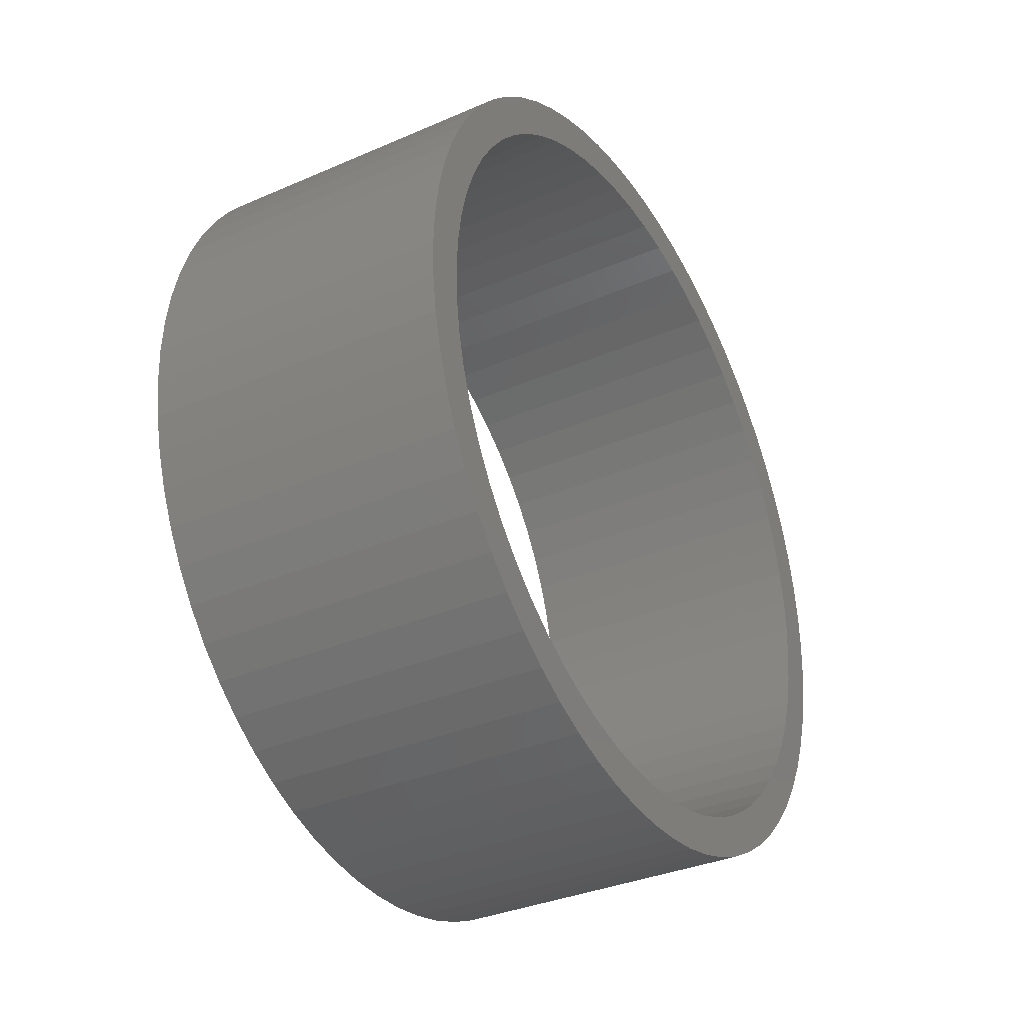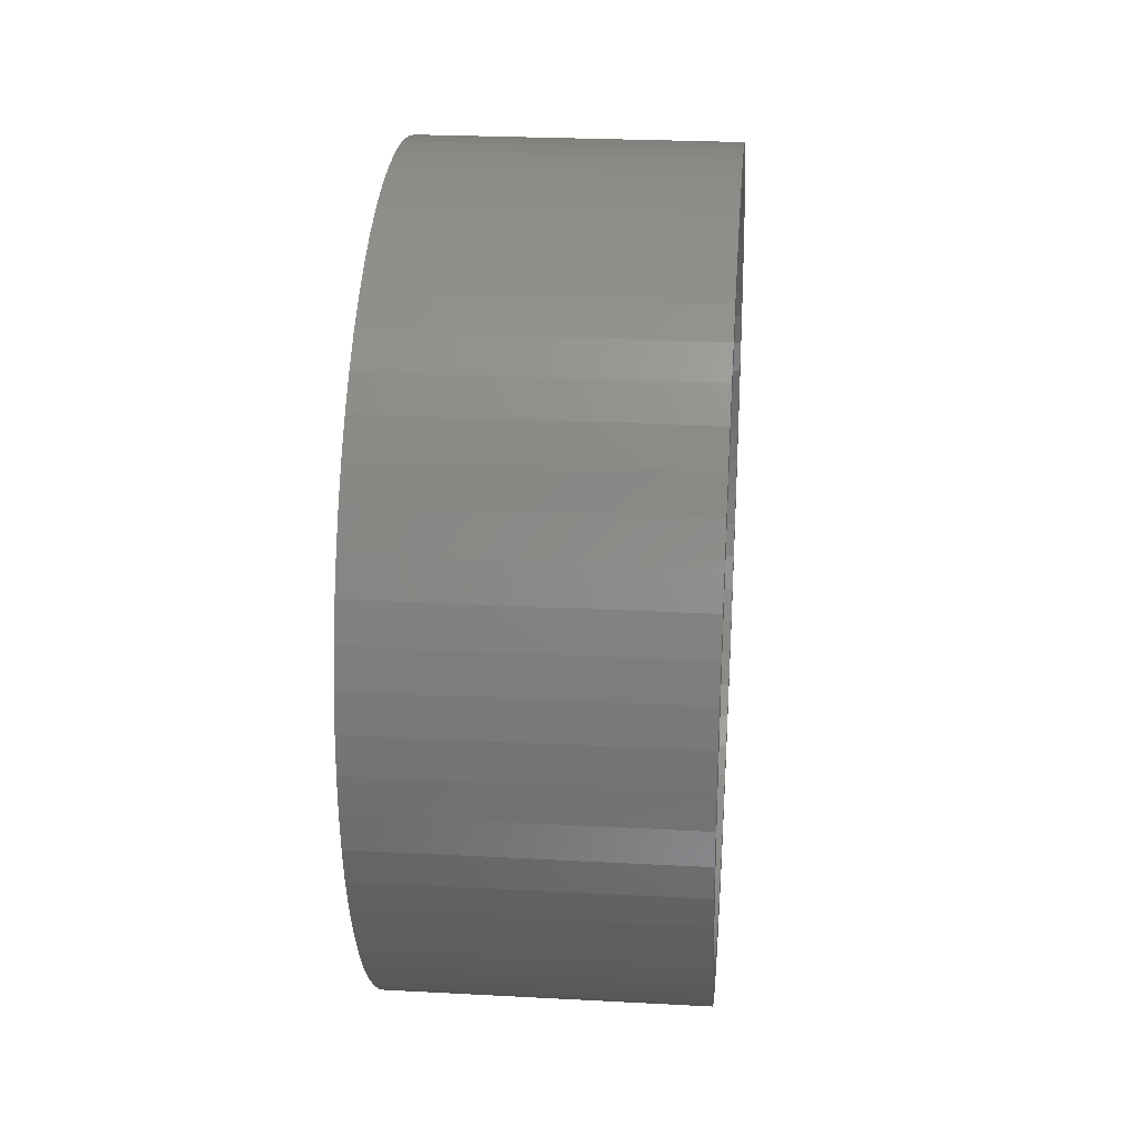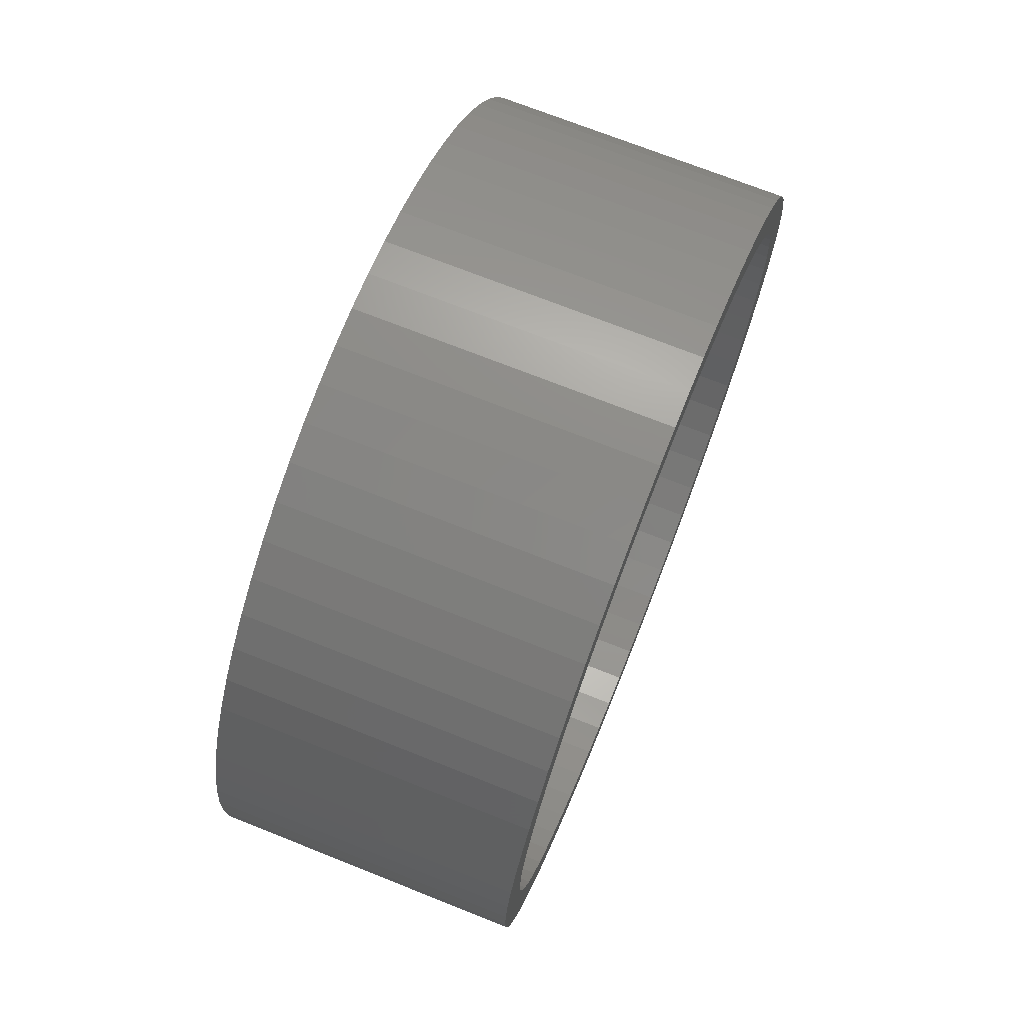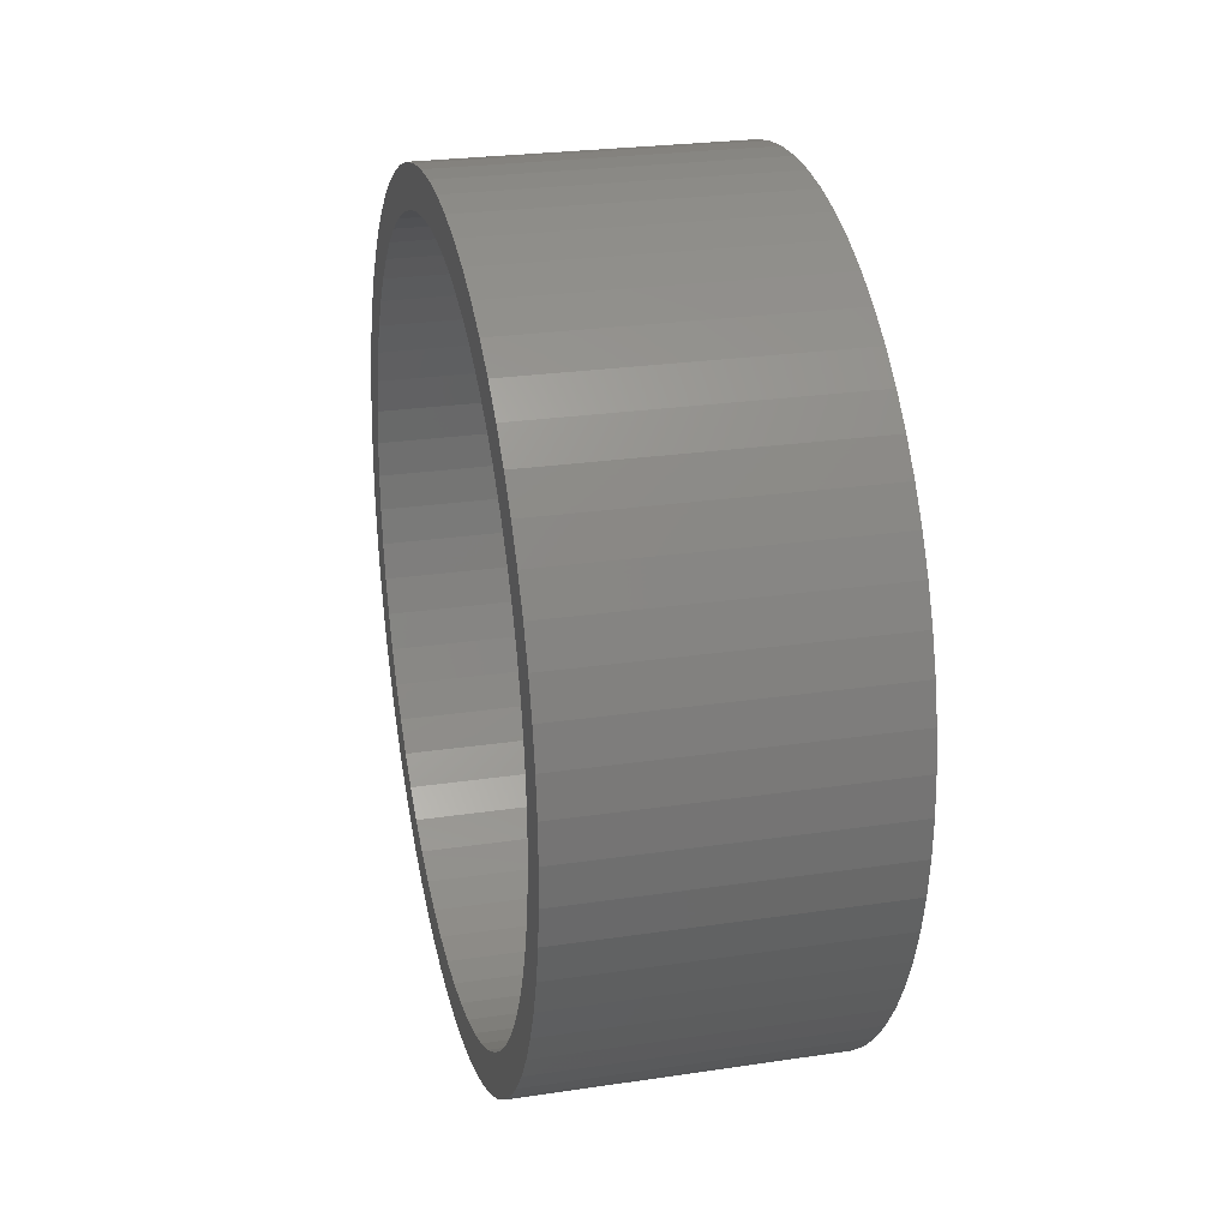
<metadata>
{"format":"stl","ext":"stl","renderer":"f3d","projection":"perspective","resolution":1024,"background":"white","views":[{"elev":-34.5,"azim":-149.8,"up":"+Y"},{"elev":25.5,"azim":4.9,"up":"+Z"},{"elev":71.6,"azim":-158.3,"up":"+Z"},{"elev":25.6,"azim":166.6,"up":"+Y"}]}
</metadata>
<code>
# stl→obj: 264 verts, 528 faces
v -497.6 4.361 47.06
v -461.7 0 47.26
v -461.7 4.361 47.06
v -497.6 0 47.26
v -497.6 8.684 46.45
v -461.7 8.684 46.45
v -497.6 12.93 45.45
v -461.7 12.93 45.45
v -497.6 17.07 44.07
v -461.7 17.07 44.07
v -497.6 21.07 42.3
v -461.7 21.07 42.3
v -497.6 24.88 40.18
v -461.7 24.88 40.18
v -497.6 28.48 37.71
v -461.7 28.48 37.71
v -497.6 31.84 34.92
v -461.7 31.84 34.92
v -497.6 34.92 31.84
v -461.7 34.92 31.84
v -497.6 37.71 28.48
v -461.7 37.71 28.48
v -497.6 40.18 24.88
v -461.7 40.18 24.88
v -497.6 42.3 21.07
v -461.7 42.3 21.07
v -497.6 44.07 17.07
v -461.7 44.07 17.07
v -461.7 45.45 12.93
v -497.6 45.45 12.93
v -497.6 46.45 8.684
v -461.7 46.45 8.684
v -497.6 47.06 4.361
v -461.7 47.06 4.361
v -497.6 47.26 2.388e-14
v -461.7 47.26 2.388e-14
v -497.6 47.06 -4.361
v -461.7 47.06 -4.361
v -497.6 46.45 -8.684
v -461.7 46.45 -8.684
v -497.6 45.45 -12.93
v -461.7 45.45 -12.93
v -497.6 44.07 -17.07
v -461.7 44.07 -17.07
v -497.6 42.3 -21.07
v -461.7 42.3 -21.07
v -461.7 40.18 -24.88
v -497.6 40.18 -24.88
v -497.6 37.71 -28.48
v -461.7 37.71 -28.48
v -497.6 34.92 -31.84
v -461.7 34.92 -31.84
v -461.7 31.84 -34.92
v -497.6 31.84 -34.92
v -497.6 28.48 -37.71
v -461.7 28.48 -37.71
v -461.7 24.88 -40.18
v -497.6 24.88 -40.18
v -461.7 21.07 -42.3
v -497.6 21.07 -42.3
v -497.6 17.07 -44.07
v -461.7 17.07 -44.07
v -497.6 12.93 -45.45
v -461.7 12.93 -45.45
v -461.7 8.684 -46.45
v -497.6 8.684 -46.45
v -497.6 4.361 -47.06
v -461.7 4.361 -47.06
v -497.6 -7.816e-14 -47.26
v -461.7 -7.816e-14 -47.26
v -461.7 -4.361 -47.06
v -497.6 -4.361 -47.06
v -497.6 -8.684 -46.45
v -461.7 -8.684 -46.45
v -497.6 -12.93 -45.45
v -461.7 -12.93 -45.45
v -461.7 -17.07 -44.07
v -497.6 -17.07 -44.07
v -497.6 -21.07 -42.3
v -461.7 -21.07 -42.3
v -497.6 -24.88 -40.18
v -461.7 -24.88 -40.18
v -461.7 -28.48 -37.71
v -497.6 -28.48 -37.71
v -497.6 -31.84 -34.92
v -461.7 -31.84 -34.92
v -497.6 -34.92 -31.84
v -461.7 -34.92 -31.84
v -461.7 -37.71 -28.48
v -497.6 -37.71 -28.48
v -497.6 -40.18 -24.88
v -461.7 -40.18 -24.88
v -461.7 -42.3 -21.07
v -497.6 -42.3 -21.07
v -461.7 -44.07 -17.07
v -497.6 -44.07 -17.07
v -461.7 -45.45 -12.93
v -497.6 -45.45 -12.93
v -497.6 -46.45 -8.684
v -461.7 -46.45 -8.684
v -461.7 -47.06 -4.361
v -497.6 -47.06 -4.361
v -461.7 -47.26 7.527e-14
v -497.6 -47.26 7.527e-14
v -497.6 -47.06 4.361
v -461.7 -47.06 4.361
v -461.7 -46.45 8.684
v -497.6 -46.45 8.684
v -461.7 -45.45 12.93
v -497.6 -45.45 12.93
v -461.7 -44.07 17.07
v -497.6 -44.07 17.07
v -497.6 -42.3 21.07
v -461.7 -42.3 21.07
v -461.7 -40.18 24.88
v -497.6 -40.18 24.88
v -461.7 -37.71 28.48
v -497.6 -37.71 28.48
v -461.7 -34.92 31.84
v -497.6 -34.92 31.84
v -461.7 -31.84 34.92
v -497.6 -31.84 34.92
v -461.7 -28.48 37.71
v -497.6 -28.48 37.71
v -497.6 -24.88 40.18
v -461.7 -24.88 40.18
v -461.7 -21.07 42.3
v -497.6 -21.07 42.3
v -461.7 -17.07 44.07
v -497.6 -17.07 44.07
v -461.7 -12.93 45.45
v -497.6 -12.93 45.45
v -461.7 -8.684 46.45
v -497.6 -8.684 46.45
v -461.7 -4.361 47.06
v -497.6 -4.361 47.06
v -497.6 -30.1 -30.1
v -497.6 -27.01 -32.91
v -497.6 -32.91 -27.01
v -497.6 -23.65 -35.4
v -497.6 -35.4 -23.65
v -497.6 -20.07 -37.54
v -497.6 -37.54 -20.07
v -497.6 -16.29 -39.33
v -497.6 -39.33 -16.29
v -497.6 -12.36 -40.74
v -497.6 -40.74 -12.36
v -497.6 -8.305 -41.75
v -497.6 -41.75 -8.305
v -497.6 -4.173 -42.37
v -497.6 -42.37 -4.173
v -497.6 -8.931e-14 -42.57
v -497.6 -42.57 2.999e-14
v -497.6 4.173 -42.37
v -497.6 -42.37 4.173
v -497.6 8.305 -41.75
v -497.6 -41.75 8.305
v -497.6 12.36 -40.74
v -497.6 -40.74 12.36
v -497.6 16.29 -39.33
v -497.6 -39.33 16.29
v -497.6 20.07 -37.54
v -497.6 -37.54 20.07
v -497.6 -35.4 23.65
v -497.6 23.65 -35.4
v -497.6 -32.91 27.01
v -497.6 27.01 -32.91
v -497.6 -30.1 30.1
v -497.6 30.1 -30.1
v -497.6 -27.01 32.91
v -497.6 32.91 -27.01
v -497.6 -23.65 35.4
v -497.6 35.4 -23.65
v -497.6 -20.07 37.54
v -497.6 37.54 -20.07
v -497.6 -16.29 39.33
v -497.6 39.33 -16.29
v -497.6 -12.36 40.74
v -497.6 40.74 -12.36
v -497.6 -8.305 41.75
v -497.6 41.75 -8.305
v -497.6 -4.173 42.37
v -497.6 42.37 -4.173
v -497.6 0 42.57
v -497.6 42.57 -1.63e-14
v -497.6 4.173 42.37
v -497.6 42.37 4.173
v -497.6 8.305 41.75
v -497.6 41.75 8.305
v -497.6 12.36 40.74
v -497.6 40.74 12.36
v -497.6 16.29 39.33
v -497.6 39.33 16.29
v -497.6 20.07 37.54
v -497.6 37.54 20.07
v -497.6 23.65 35.4
v -497.6 35.4 23.65
v -497.6 32.91 27.01
v -497.6 27.01 32.91
v -497.6 30.1 30.1
v -461.7 0 42.57
v -461.7 4.173 42.37
v -461.7 8.305 41.75
v -461.7 12.36 40.74
v -461.7 16.29 39.33
v -461.7 20.07 37.54
v -461.7 23.65 35.4
v -461.7 27.01 32.91
v -461.7 30.1 30.1
v -461.7 32.91 27.01
v -461.7 35.4 23.65
v -461.7 37.54 20.07
v -461.7 39.33 16.29
v -461.7 40.74 12.36
v -461.7 41.75 8.305
v -461.7 42.37 4.173
v -461.7 42.57 -1.63e-14
v -461.7 42.37 -4.173
v -461.7 41.75 -8.305
v -461.7 40.74 -12.36
v -461.7 39.33 -16.29
v -461.7 37.54 -20.07
v -461.7 35.4 -23.65
v -461.7 32.91 -27.01
v -461.7 30.1 -30.1
v -461.7 27.01 -32.91
v -461.7 23.65 -35.4
v -461.7 20.07 -37.54
v -461.7 16.29 -39.33
v -461.7 12.36 -40.74
v -461.7 8.305 -41.75
v -461.7 4.173 -42.37
v -461.7 -8.931e-14 -42.57
v -461.7 -4.173 -42.37
v -461.7 -8.305 -41.75
v -461.7 -12.36 -40.74
v -461.7 -16.29 -39.33
v -461.7 -20.07 -37.54
v -461.7 -23.65 -35.4
v -461.7 -27.01 -32.91
v -461.7 -30.1 -30.1
v -461.7 -32.91 -27.01
v -461.7 -35.4 -23.65
v -461.7 -37.54 -20.07
v -461.7 -39.33 -16.29
v -461.7 -40.74 -12.36
v -461.7 -41.75 -8.305
v -461.7 -42.37 -4.173
v -461.7 -42.57 2.999e-14
v -461.7 -42.37 4.173
v -461.7 -41.75 8.305
v -461.7 -40.74 12.36
v -461.7 -39.33 16.29
v -461.7 -37.54 20.07
v -461.7 -35.4 23.65
v -461.7 -32.91 27.01
v -461.7 -30.1 30.1
v -461.7 -27.01 32.91
v -461.7 -23.65 35.4
v -461.7 -20.07 37.54
v -461.7 -16.29 39.33
v -461.7 -12.36 40.74
v -461.7 -8.305 41.75
v -461.7 -4.173 42.37
f 1 2 3
f 1 4 2
f 5 3 6
f 5 1 3
f 7 6 8
f 7 5 6
f 9 8 10
f 9 7 8
f 11 10 12
f 11 9 10
f 13 12 14
f 13 11 12
f 15 14 16
f 15 13 14
f 17 16 18
f 17 15 16
f 19 18 20
f 19 17 18
f 21 20 22
f 21 19 20
f 23 22 24
f 23 21 22
f 25 24 26
f 25 23 24
f 27 26 28
f 27 28 29
f 27 25 26
f 30 27 29
f 31 30 29
f 31 29 32
f 33 32 34
f 33 31 32
f 35 33 34
f 35 34 36
f 37 35 36
f 37 36 38
f 39 37 38
f 39 38 40
f 41 40 42
f 41 39 40
f 43 42 44
f 43 41 42
f 45 43 44
f 45 44 46
f 45 46 47
f 48 45 47
f 49 47 50
f 49 48 47
f 51 50 52
f 51 52 53
f 51 49 50
f 54 51 53
f 55 53 56
f 55 56 57
f 55 54 53
f 58 57 59
f 58 55 57
f 60 58 59
f 61 59 62
f 61 60 59
f 63 62 64
f 63 64 65
f 63 61 62
f 66 63 65
f 67 65 68
f 67 66 65
f 69 68 70
f 69 70 71
f 69 67 68
f 72 69 71
f 73 71 74
f 73 72 71
f 75 74 76
f 75 76 77
f 75 73 74
f 78 75 77
f 79 77 80
f 79 78 77
f 81 80 82
f 81 82 83
f 81 79 80
f 84 81 83
f 85 84 83
f 85 83 86
f 87 85 86
f 87 86 88
f 87 88 89
f 90 87 89
f 91 90 89
f 91 89 92
f 91 92 93
f 94 91 93
f 94 93 95
f 96 94 95
f 96 95 97
f 98 96 97
f 99 98 97
f 99 97 100
f 99 100 101
f 102 99 101
f 102 101 103
f 104 102 103
f 105 104 103
f 105 103 106
f 105 106 107
f 108 105 107
f 108 107 109
f 110 109 111
f 110 108 109
f 112 110 111
f 113 111 114
f 113 114 115
f 113 112 111
f 116 115 117
f 116 113 115
f 118 117 119
f 118 116 117
f 120 119 121
f 120 118 119
f 122 121 123
f 122 120 121
f 124 122 123
f 125 123 126
f 125 126 127
f 125 124 123
f 128 127 129
f 128 125 127
f 130 129 131
f 130 128 129
f 132 130 131
f 132 131 133
f 134 132 133
f 134 133 135
f 136 134 135
f 136 135 2
f 4 136 2
f 137 85 87
f 138 84 85
f 138 85 137
f 139 87 90
f 139 137 87
f 140 81 84
f 140 84 138
f 141 90 91
f 141 139 90
f 142 79 81
f 142 81 140
f 143 141 91
f 143 91 94
f 144 78 79
f 144 79 142
f 145 94 96
f 145 143 94
f 146 75 78
f 146 78 144
f 147 96 98
f 147 145 96
f 148 73 75
f 148 75 146
f 149 98 99
f 149 147 98
f 150 72 73
f 150 73 148
f 151 99 102
f 151 149 99
f 152 67 69
f 152 69 72
f 152 72 150
f 153 102 104
f 153 104 105
f 153 151 102
f 154 67 152
f 155 153 105
f 66 67 154
f 108 155 105
f 156 66 154
f 157 155 108
f 63 66 156
f 110 157 108
f 158 63 156
f 159 157 110
f 61 63 158
f 112 159 110
f 160 61 158
f 161 159 112
f 60 61 160
f 113 161 112
f 162 60 160
f 163 161 113
f 58 60 162
f 116 163 113
f 164 163 116
f 165 58 162
f 118 164 116
f 55 58 165
f 166 164 118
f 167 55 165
f 120 166 118
f 54 55 167
f 168 166 120
f 169 54 167
f 122 168 120
f 51 54 169
f 170 168 122
f 171 51 169
f 124 170 122
f 49 51 171
f 172 170 124
f 173 49 171
f 125 172 124
f 48 49 173
f 174 172 125
f 175 48 173
f 128 174 125
f 45 48 175
f 176 174 128
f 177 45 175
f 130 176 128
f 43 45 177
f 178 176 130
f 179 43 177
f 132 178 130
f 41 43 179
f 180 178 132
f 181 41 179
f 134 180 132
f 39 41 181
f 182 180 134
f 183 39 181
f 136 182 134
f 136 184 182
f 37 183 185
f 37 39 183
f 4 184 136
f 35 37 185
f 1 184 4
f 1 186 184
f 33 35 185
f 33 185 187
f 5 186 1
f 5 188 186
f 31 33 187
f 31 187 189
f 7 188 5
f 7 190 188
f 30 31 189
f 30 189 191
f 9 190 7
f 9 192 190
f 27 30 191
f 27 191 193
f 11 192 9
f 11 194 192
f 25 193 195
f 25 27 193
f 13 194 11
f 13 196 194
f 23 195 197
f 23 25 195
f 21 197 198
f 21 23 197
f 15 196 13
f 15 199 196
f 19 21 198
f 19 198 200
f 17 200 199
f 17 199 15
f 17 19 200
f 201 184 186
f 202 201 186
f 202 186 188
f 203 202 188
f 203 188 190
f 204 203 190
f 204 190 192
f 205 204 192
f 205 192 194
f 206 205 194
f 206 194 196
f 207 206 196
f 207 196 199
f 208 207 199
f 208 199 200
f 209 208 200
f 210 209 200
f 210 200 198
f 210 198 197
f 211 210 197
f 212 211 197
f 212 197 195
f 213 212 193
f 212 195 193
f 214 213 191
f 213 193 191
f 215 214 189
f 214 191 189
f 216 215 187
f 215 189 187
f 217 216 185
f 216 187 185
f 218 217 183
f 217 185 183
f 218 183 181
f 219 218 181
f 219 181 179
f 220 219 179
f 220 179 177
f 221 220 177
f 221 177 175
f 222 221 175
f 223 222 175
f 223 175 173
f 223 173 171
f 224 223 171
f 224 171 169
f 225 224 169
f 225 169 167
f 226 225 167
f 226 167 165
f 227 226 165
f 228 227 165
f 228 165 162
f 228 162 160
f 229 228 160
f 229 160 158
f 230 229 158
f 230 158 156
f 231 230 156
f 231 156 154
f 232 231 154
f 232 154 152
f 233 232 152
f 233 152 150
f 234 233 150
f 234 150 148
f 235 234 148
f 235 148 146
f 236 235 146
f 237 236 144
f 236 146 144
f 238 237 142
f 237 144 142
f 239 238 140
f 238 142 140
f 240 239 138
f 239 140 138
f 241 240 137
f 240 138 137
f 242 241 139
f 241 137 139
f 243 242 141
f 244 243 141
f 242 139 141
f 244 141 143
f 245 244 145
f 244 143 145
f 246 245 147
f 247 246 147
f 245 145 147
f 247 147 149
f 248 247 151
f 247 149 151
f 249 248 153
f 250 249 153
f 248 151 153
f 250 153 155
f 251 250 157
f 252 251 157
f 250 155 157
f 252 157 159
f 253 252 161
f 252 159 161
f 254 253 163
f 255 254 163
f 253 161 163
f 256 255 164
f 255 163 164
f 256 164 166
f 257 256 168
f 258 257 168
f 256 166 168
f 258 168 170
f 259 258 170
f 259 170 172
f 260 259 174
f 261 260 174
f 259 172 174
f 262 261 176
f 261 174 176
f 263 262 178
f 262 176 178
f 263 178 180
f 264 263 182
f 201 264 182
f 263 180 182
f 201 182 184
f 257 121 119
f 258 121 257
f 258 123 121
f 256 257 119
f 256 119 117
f 259 123 258
f 259 126 123
f 255 117 115
f 255 256 117
f 260 126 259
f 260 127 126
f 254 115 114
f 254 255 115
f 261 129 127
f 261 127 260
f 253 114 111
f 253 254 114
f 262 131 129
f 262 129 261
f 252 111 109
f 252 253 111
f 263 133 131
f 263 131 262
f 251 109 107
f 251 252 109
f 264 135 133
f 264 133 263
f 250 107 106
f 250 251 107
f 249 103 101
f 249 106 103
f 249 250 106
f 201 3 2
f 201 2 135
f 201 135 264
f 248 249 101
f 202 3 201
f 100 248 101
f 6 3 202
f 247 248 100
f 203 6 202
f 97 247 100
f 8 6 203
f 246 247 97
f 204 8 203
f 95 246 97
f 10 8 204
f 245 246 95
f 205 10 204
f 93 245 95
f 12 10 205
f 244 245 93
f 206 12 205
f 92 244 93
f 14 12 206
f 243 244 92
f 207 14 206
f 89 243 92
f 16 14 207
f 242 243 89
f 208 16 207
f 88 242 89
f 18 16 208
f 241 242 88
f 209 18 208
f 86 241 88
f 20 18 209
f 240 241 86
f 210 20 209
f 83 240 86
f 22 20 210
f 239 240 83
f 211 22 210
f 82 239 83
f 24 22 211
f 238 239 82
f 212 24 211
f 80 238 82
f 26 24 212
f 237 238 80
f 213 26 212
f 77 237 80
f 28 26 213
f 236 237 77
f 214 28 213
f 76 236 77
f 29 28 214
f 235 236 76
f 215 29 214
f 74 235 76
f 32 29 215
f 234 235 74
f 216 32 215
f 71 233 234
f 71 234 74
f 34 32 216
f 34 216 217
f 70 233 71
f 36 34 217
f 68 233 70
f 68 232 233
f 38 36 217
f 38 217 218
f 65 232 68
f 65 231 232
f 40 38 218
f 40 218 219
f 64 231 65
f 64 230 231
f 42 40 219
f 42 219 220
f 62 230 64
f 62 229 230
f 44 42 220
f 44 220 221
f 59 229 62
f 59 228 229
f 46 44 221
f 46 221 222
f 57 228 59
f 57 227 228
f 47 46 222
f 47 222 223
f 56 227 57
f 56 226 227
f 50 47 223
f 50 223 224
f 53 226 56
f 53 225 226
f 52 224 225
f 52 50 224
f 52 225 53

</code>
